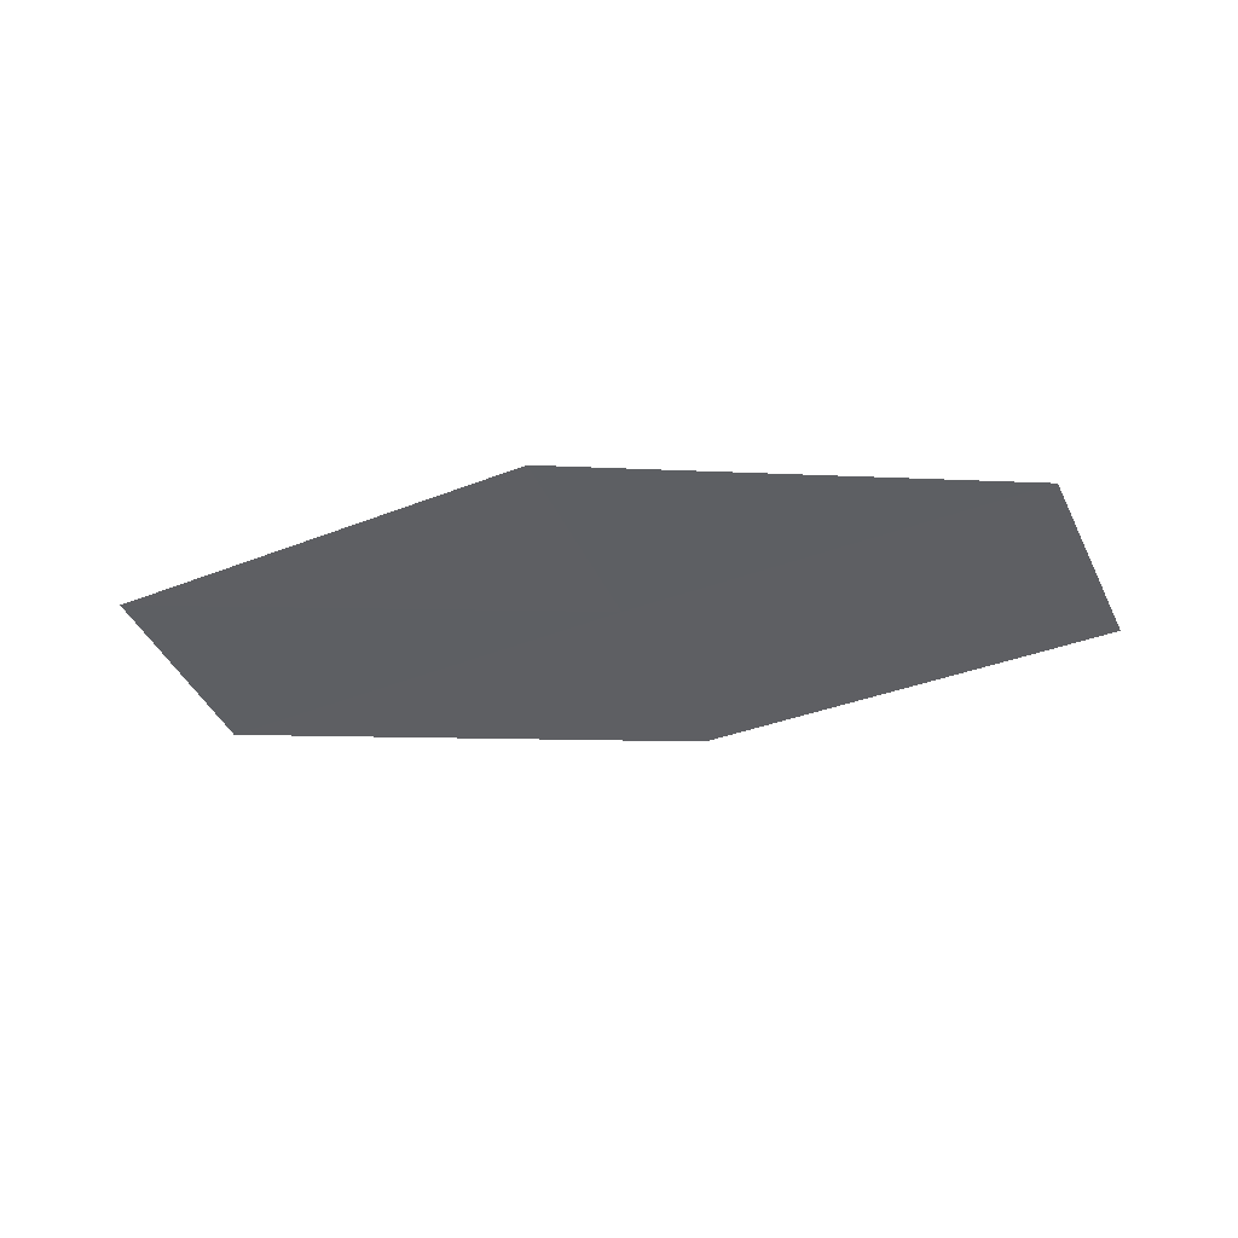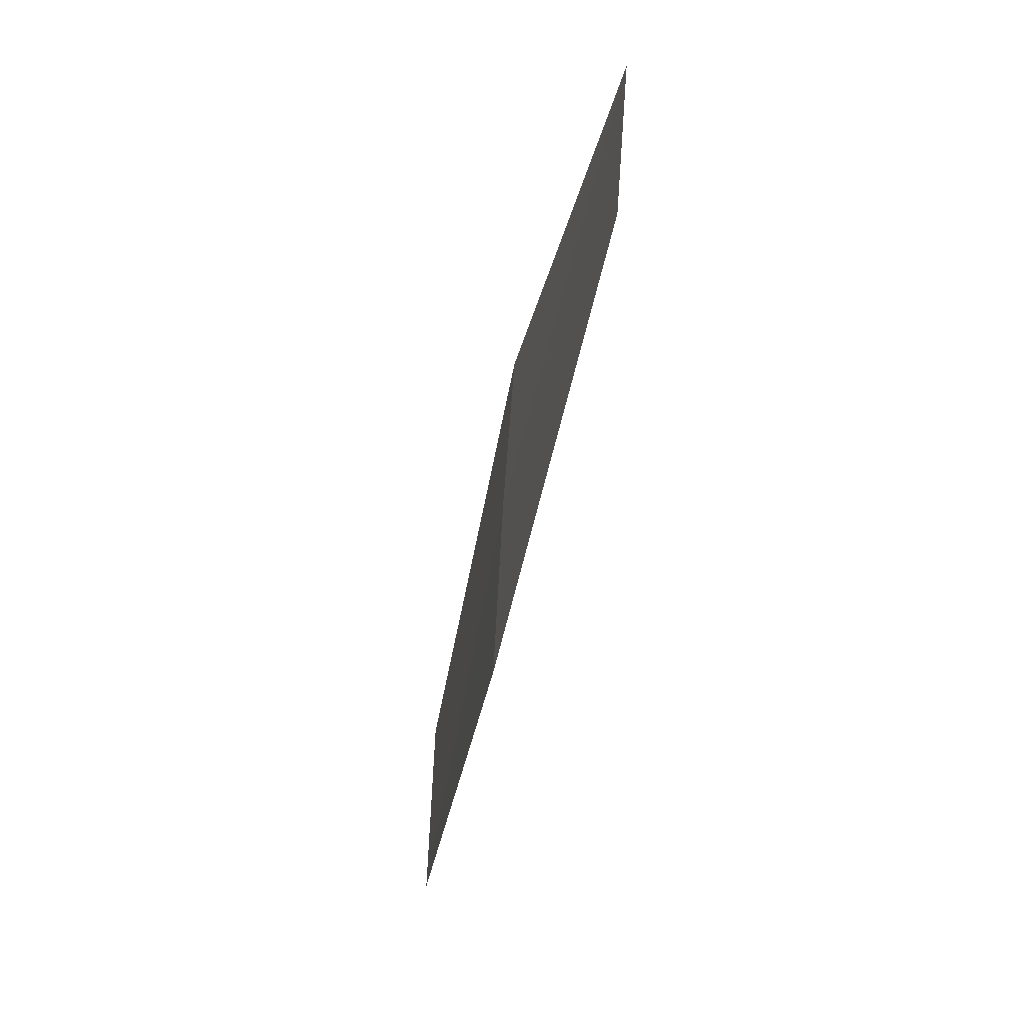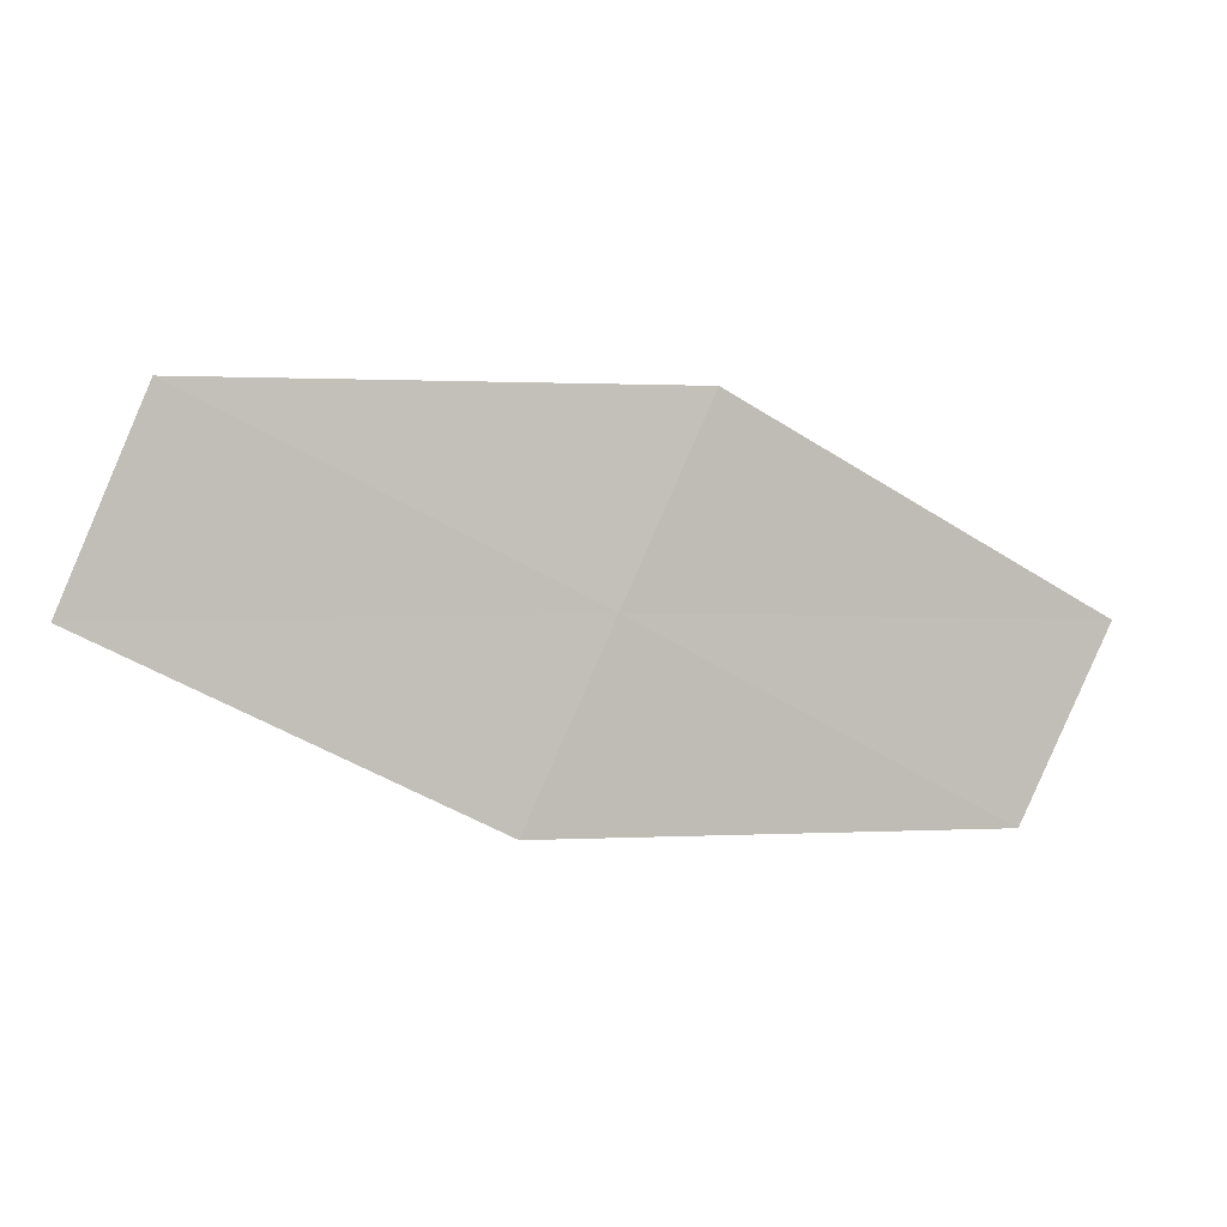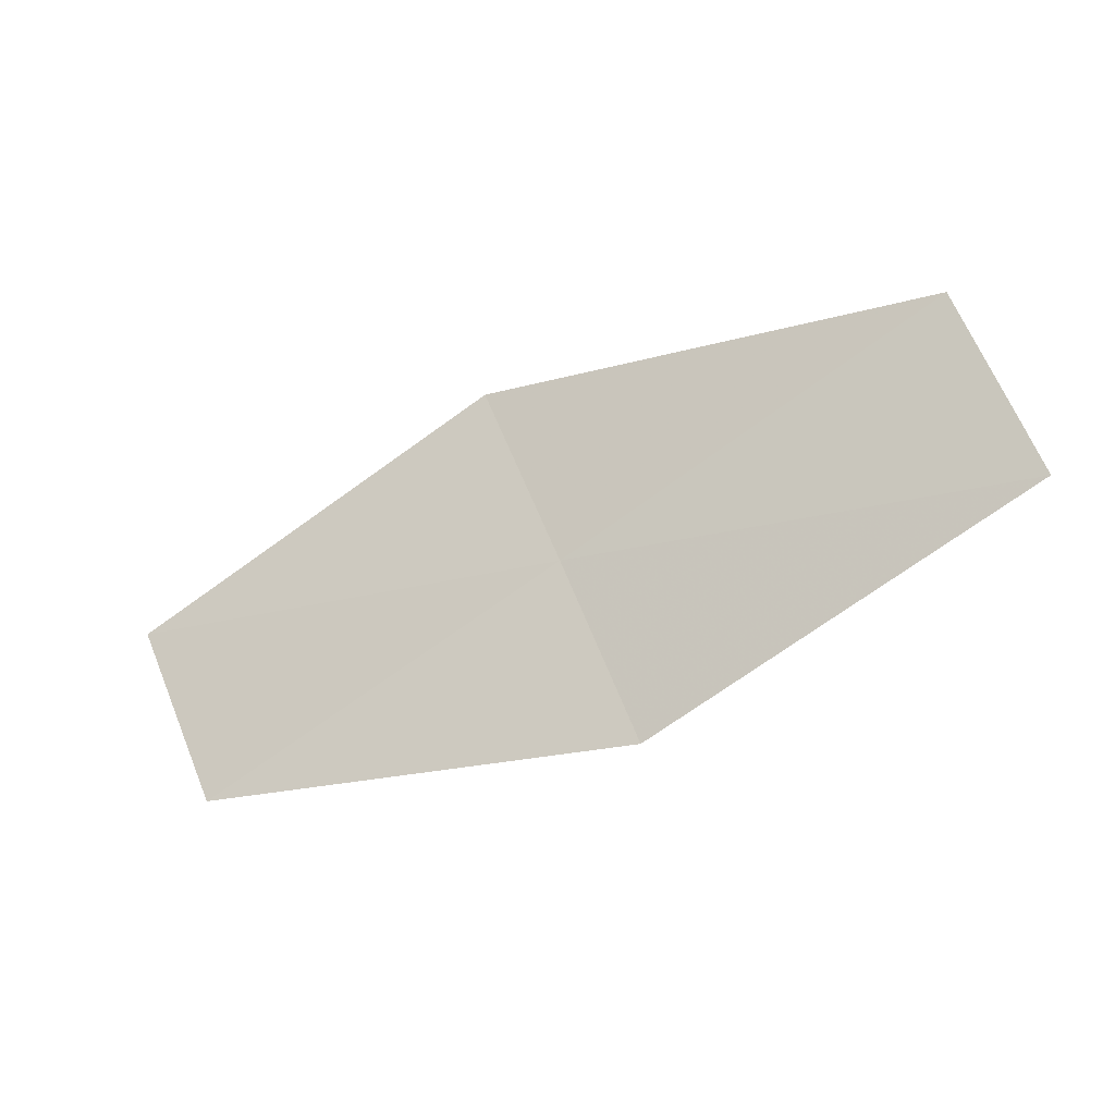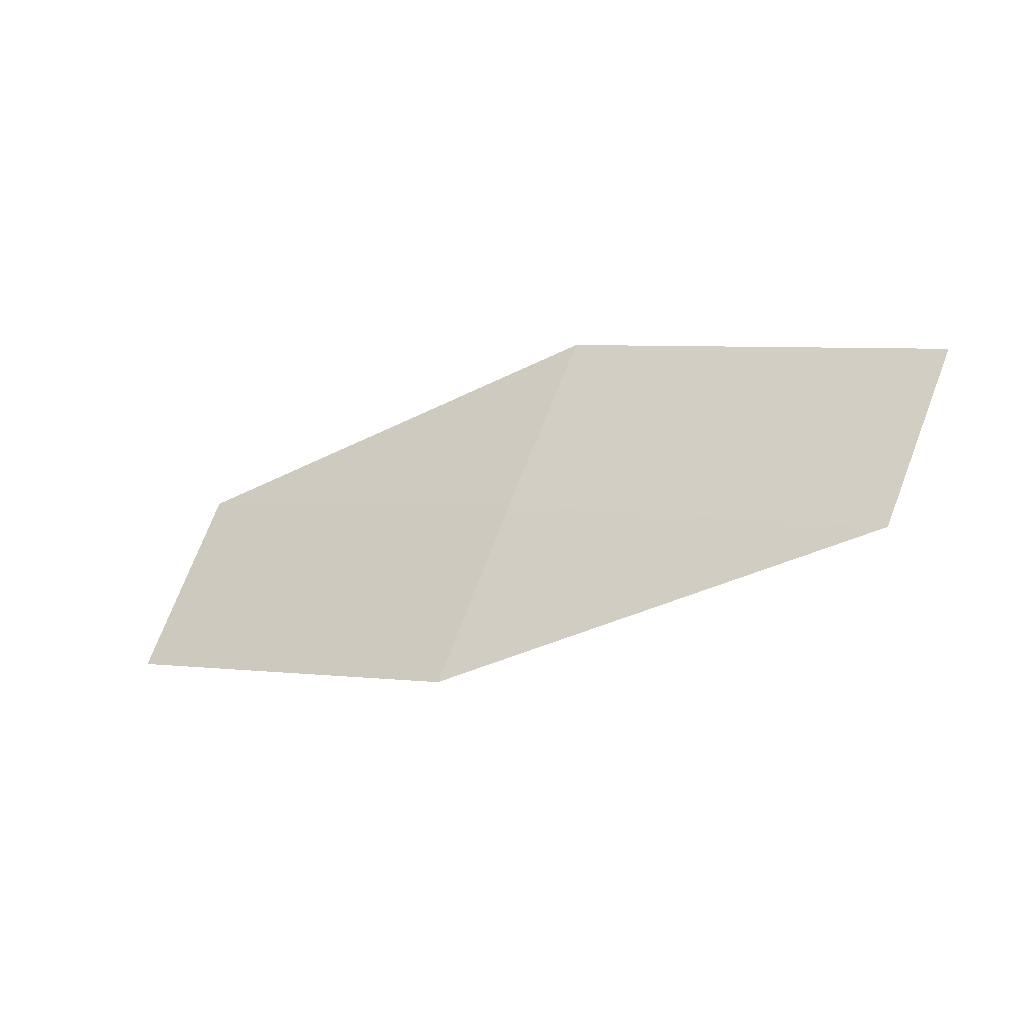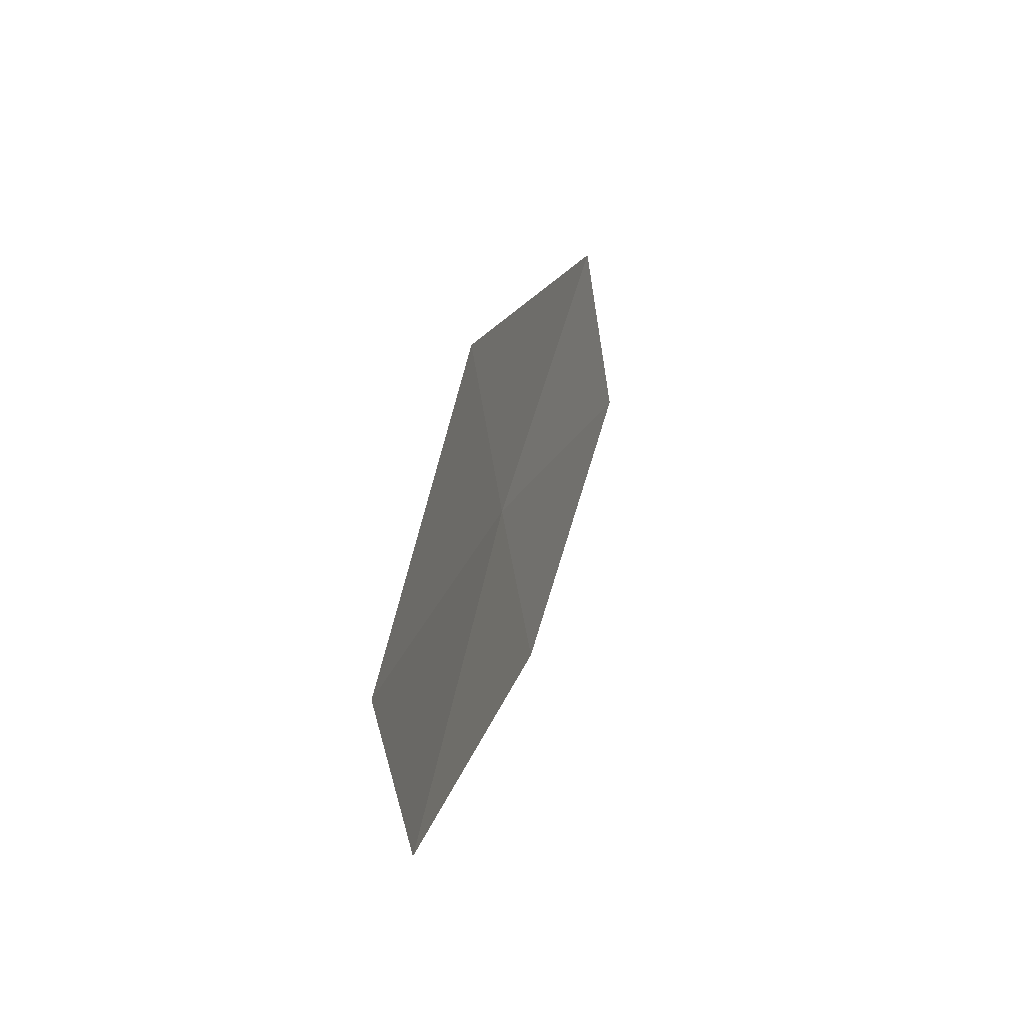
<metadata>
{"format":"obj","ext":"obj","renderer":"f3d","projection":"perspective","resolution":1024,"background":"white","views":[{"elev":-43.4,"azim":-0.7,"up":"+Z"},{"elev":-65.7,"azim":79.0,"up":"+Y"},{"elev":0.9,"azim":-12.6,"up":"+Y"},{"elev":-21.0,"azim":-152.5,"up":"+Y"},{"elev":-44.7,"azim":30.9,"up":"+Y"},{"elev":18.4,"azim":106.0,"up":"+Y"}]}
</metadata>
<code>
v 9.678 -15.07 17.48
v 9.896 -14.58 17.49
v 10.85 -15.1 17.41
v 8.696 -14.59 17.5
v 8.491 -15.09 17.47
v 9.463 -15.56 17.46
v 10.62 -15.57 17.41
f 1 3 2
f 1 2 4
f 1 4 5
f 1 5 6
f 1 7 3
f 1 6 7

</code>
